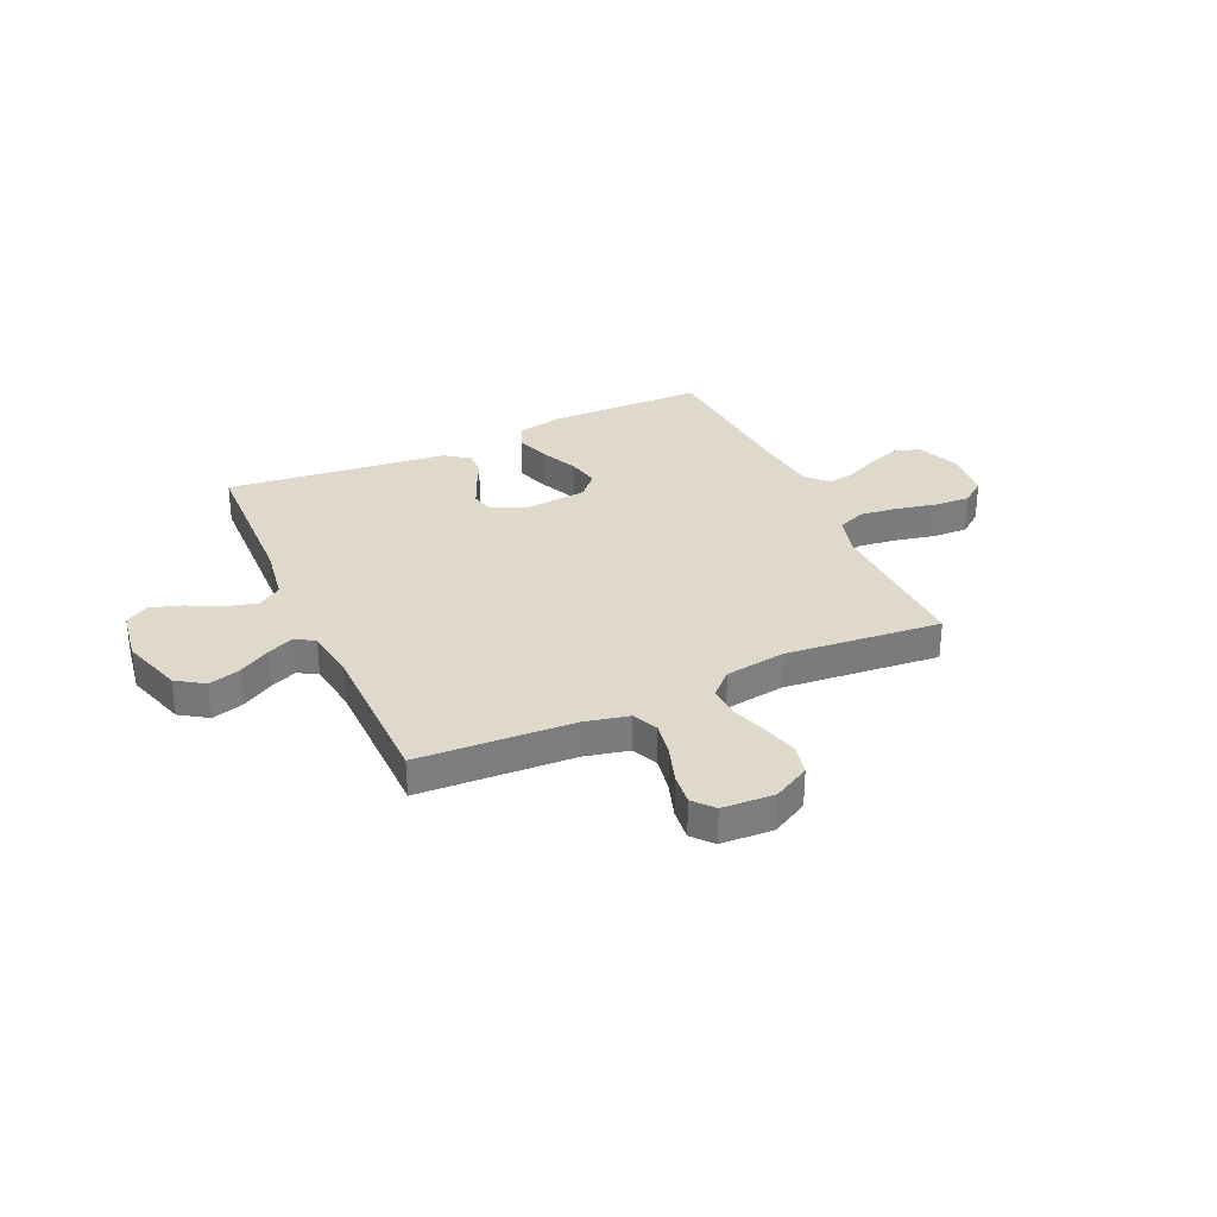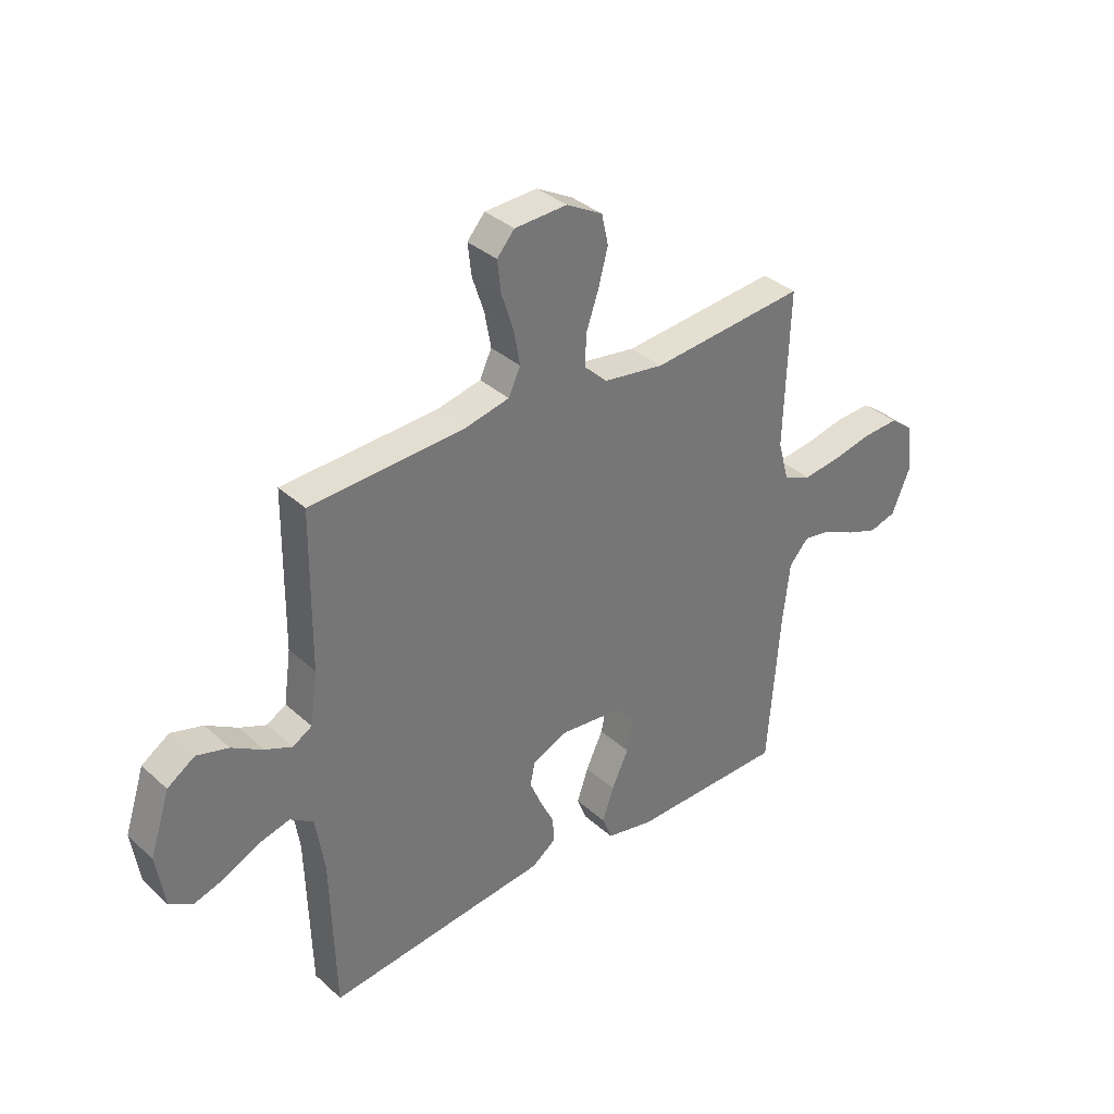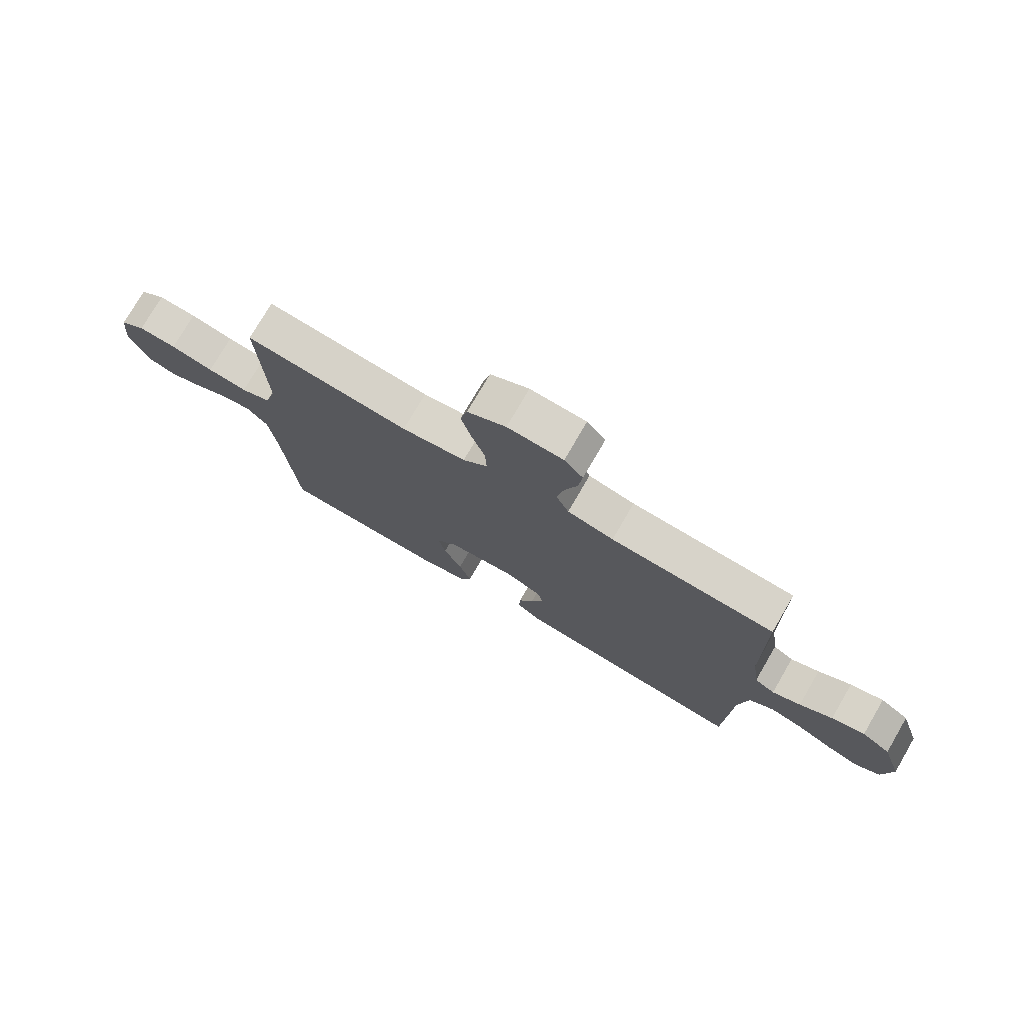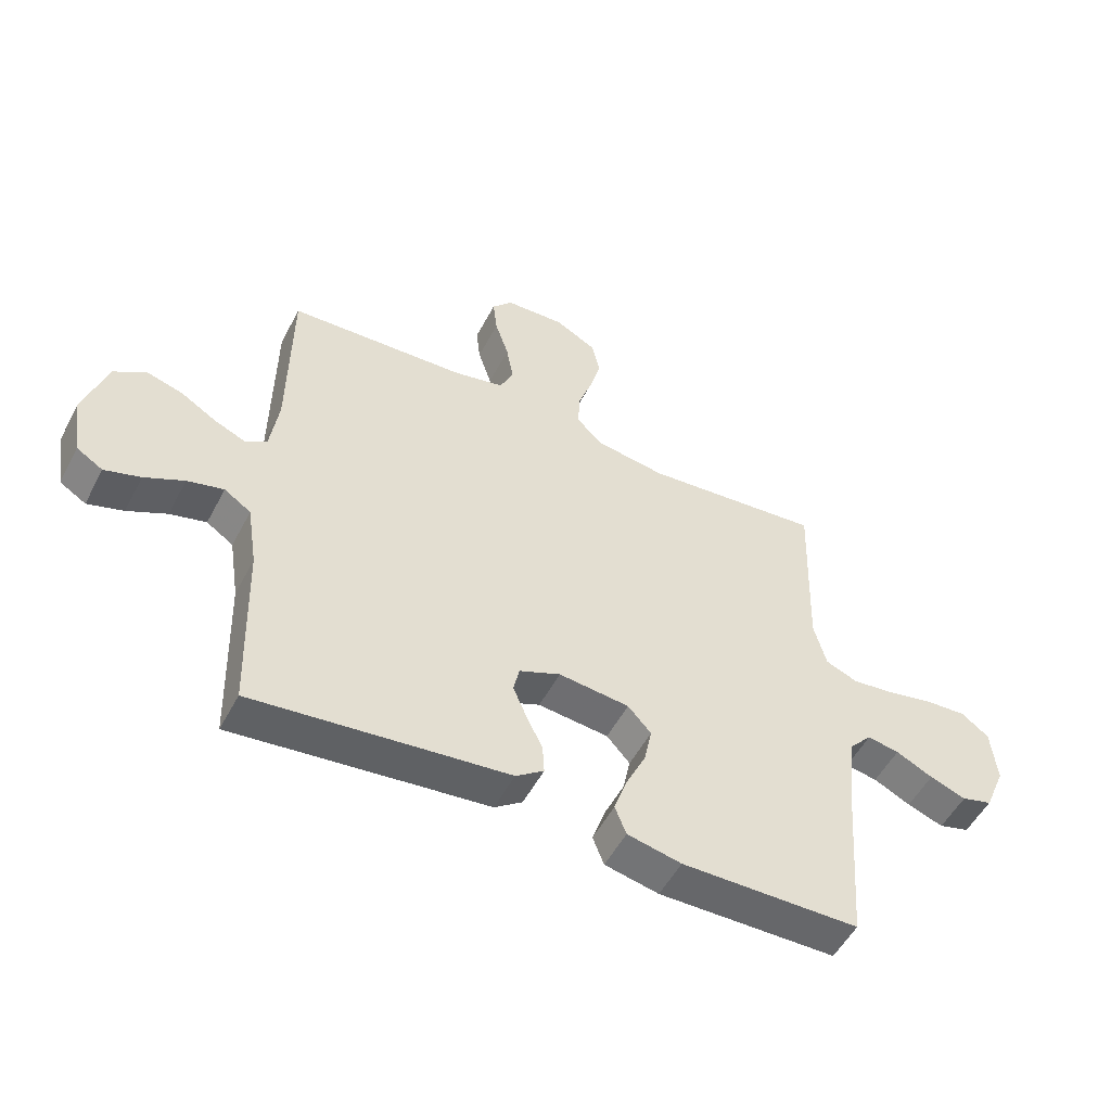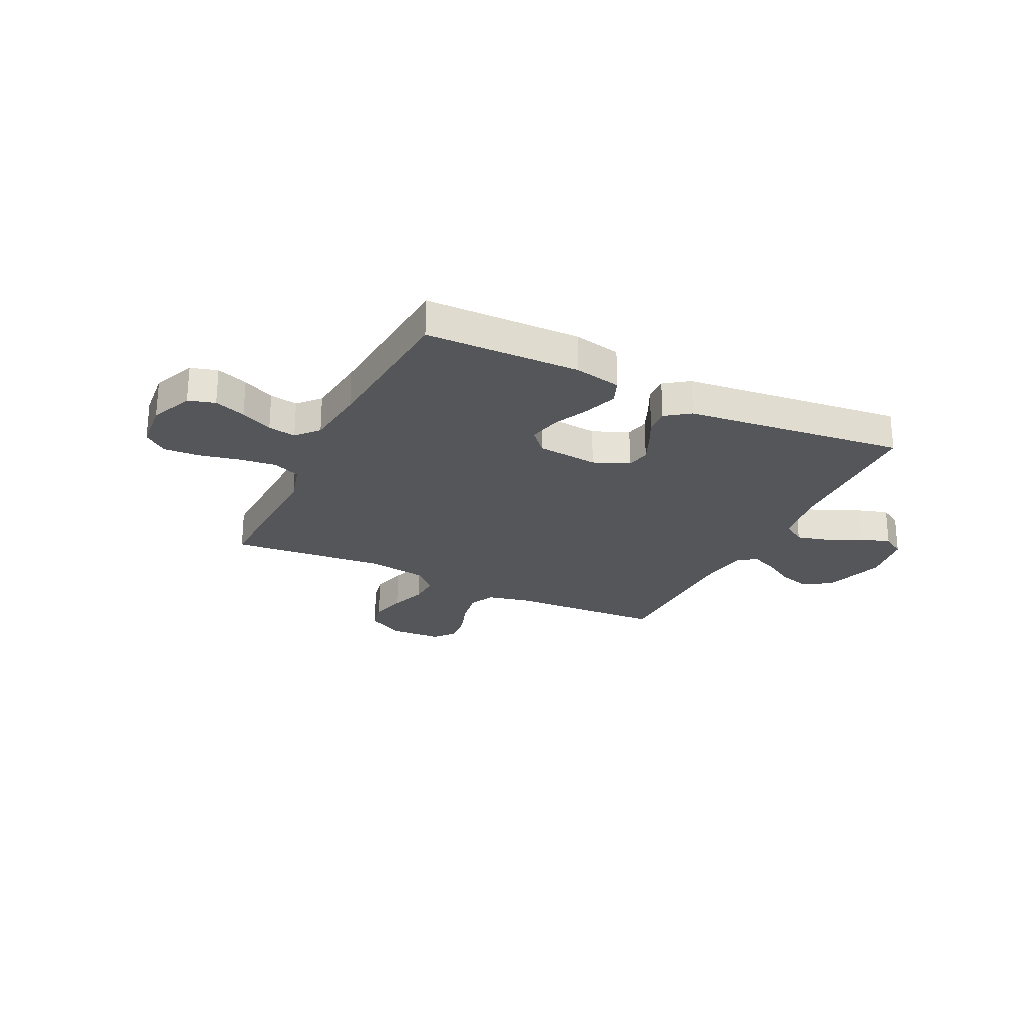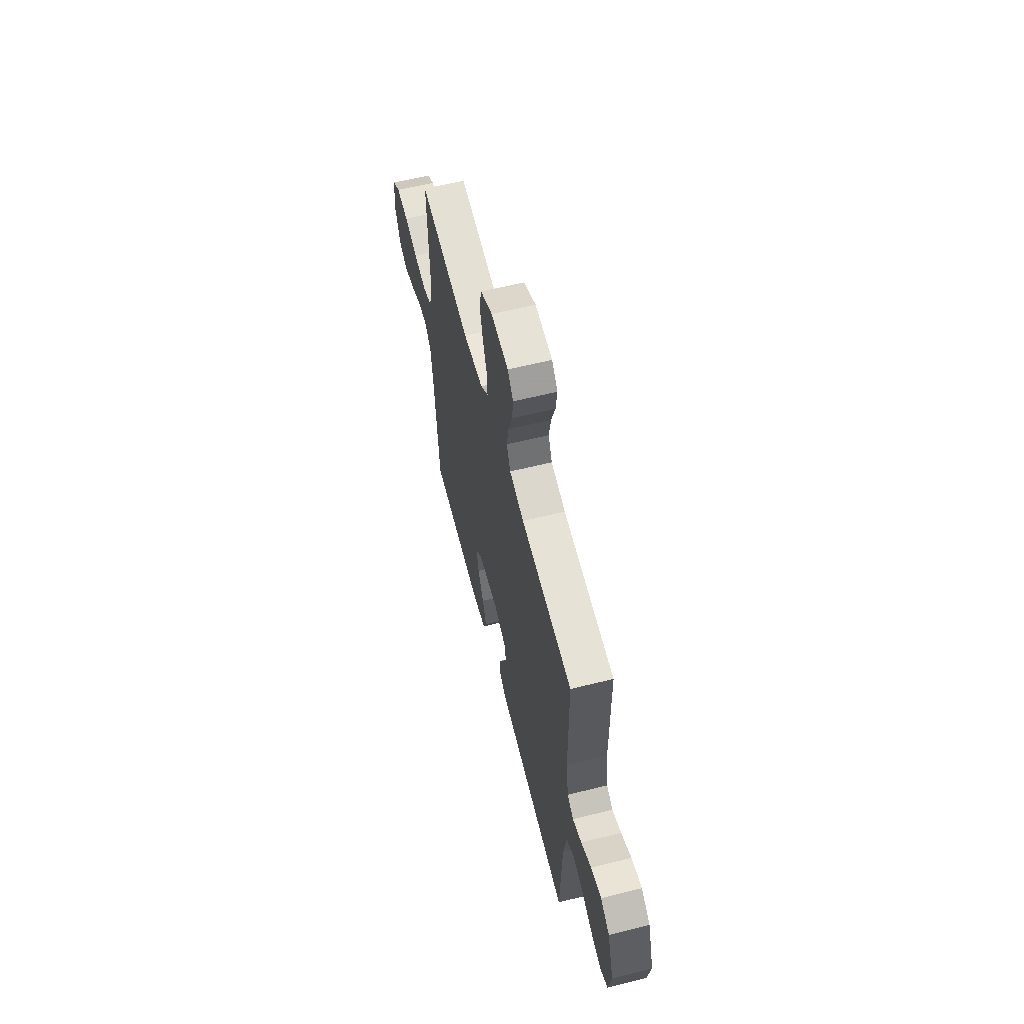
<metadata>
{"format":"obj","ext":"obj","renderer":"f3d","projection":"perspective","resolution":1024,"background":"white","views":[{"elev":31.7,"azim":-24.4,"up":"+Y"},{"elev":35.2,"azim":-40.3,"up":"+Z"},{"elev":75.8,"azim":-149.8,"up":"+Z"},{"elev":-52.4,"azim":-27.2,"up":"+Z"},{"elev":-25.1,"azim":154.1,"up":"+Y"},{"elev":61.1,"azim":-104.2,"up":"+Z"}]}
</metadata>
<code>
v -0.5 0.07 0.5
v -0.2 0.07 0.516
v -0.116 0.07 0.535
v -0.093 0.07 0.584
v -0.105 0.07 0.651
v -0.128 0.07 0.721
v -0.135 0.07 0.782
v -0.101 0.07 0.821
v 0 0.07 0.826
v 0.07 0.07 0.788
v 0.083 0.07 0.73
v 0.065 0.07 0.662
v 0.041 0.07 0.592
v 0.038 0.07 0.531
v 0.083 0.07 0.488
v 0.2 0.07 0.471
v 0.5 0.07 0.5
v 0.49 0.07 0.2
v 0.511 0.07 0.122
v 0.565 0.07 0.1
v 0.637 0.07 0.109
v 0.715 0.07 0.126
v 0.784 0.07 0.13
v 0.83 0.07 0.095
v 0.839 0.07 0
v 0.804 0.07 -0.083
v 0.752 0.07 -0.098
v 0.691 0.07 -0.076
v 0.629 0.07 -0.046
v 0.575 0.07 -0.037
v 0.537 0.07 -0.079
v 0.523 0.07 -0.2
v 0.5 0.07 -0.5
v 0.2 0.07 -0.505
v 0.109 0.07 -0.486
v 0.09 0.07 -0.438
v 0.112 0.07 -0.374
v 0.145 0.07 -0.304
v 0.158 0.07 -0.241
v 0.119 0.07 -0.198
v 0 0.07 -0.186
v -0.069 0.07 -0.215
v -0.079 0.07 -0.26
v -0.056 0.07 -0.314
v -0.029 0.07 -0.369
v -0.026 0.07 -0.418
v -0.073 0.07 -0.452
v -0.2 0.07 -0.466
v -0.5 0.07 -0.5
v -0.509 0.07 -0.2
v -0.526 0.07 -0.091
v -0.571 0.07 -0.061
v -0.632 0.07 -0.077
v -0.698 0.07 -0.11
v -0.758 0.07 -0.129
v -0.802 0.07 -0.102
v -0.818 0.07 0
v -0.78 0.07 0.118
v -0.727 0.07 0.153
v -0.666 0.07 0.136
v -0.606 0.07 0.1
v -0.554 0.07 0.078
v -0.517 0.07 0.1
v -0.503 0.07 0.2
v -0.5 0 0.5
v -0.2 0 0.516
v -0.116 0 0.535
v -0.093 0 0.584
v -0.105 0 0.651
v -0.128 0 0.721
v -0.135 0 0.782
v -0.101 0 0.821
v 0 0 0.826
v 0.07 0 0.788
v 0.083 0 0.73
v 0.065 0 0.662
v 0.041 0 0.592
v 0.038 0 0.531
v 0.083 0 0.488
v 0.2 0 0.471
v 0.5 0 0.5
v 0.49 0 0.2
v 0.511 0 0.122
v 0.565 0 0.1
v 0.637 0 0.109
v 0.715 0 0.126
v 0.784 0 0.13
v 0.83 0 0.095
v 0.839 0 0
v 0.804 0 -0.083
v 0.752 0 -0.098
v 0.691 0 -0.076
v 0.629 0 -0.046
v 0.575 0 -0.037
v 0.537 0 -0.079
v 0.523 0 -0.2
v 0.5 0 -0.5
v 0.2 0 -0.505
v 0.109 0 -0.486
v 0.09 0 -0.438
v 0.112 0 -0.374
v 0.145 0 -0.304
v 0.158 0 -0.241
v 0.119 0 -0.198
v 0 0 -0.186
v -0.069 0 -0.215
v -0.079 0 -0.26
v -0.056 0 -0.314
v -0.029 0 -0.369
v -0.026 0 -0.418
v -0.073 0 -0.452
v -0.2 0 -0.466
v -0.5 0 -0.5
v -0.509 0 -0.2
v -0.526 0 -0.091
v -0.571 0 -0.061
v -0.632 0 -0.077
v -0.698 0 -0.11
v -0.758 0 -0.129
v -0.802 0 -0.102
v -0.818 0 0
v -0.78 0 0.118
v -0.727 0 0.153
v -0.666 0 0.136
v -0.606 0 0.1
v -0.554 0 0.078
v -0.517 0 0.1
v -0.503 0 0.2
f 58 59 60 61
f 58 61 62
f 57 58 62
f 56 57 62
f 53 54 55 56
f 52 53 56 62
f 51 52 62 63
f 48 49 50
f 44 45 46 47
f 43 44 47 48
f 42 43 48 50
f 35 36 37 38
f 35 38 39
f 32 33 34 35
f 31 32 35 39
f 30 31 39 40
f 26 27 28 29
f 24 25 26 29
f 24 29 30
f 21 22 23 24
f 20 21 24 30
f 19 20 30 40
f 16 17 18
f 15 16 18 19
f 10 11 12 13
f 8 9 10 13
f 8 13 14
f 5 6 7 8
f 4 5 8 14
f 3 4 14 15
f 64 1 2
f 41 42 50 51
f 41 51 63 64
f 19 40 41 64
f 15 19 64
f 2 3 15 64
f 125 124 123 122
f 126 125 122
f 126 122 121
f 126 121 120
f 120 119 118 117
f 126 120 117 116
f 127 126 116 115
f 114 113 112
f 111 110 109 108
f 112 111 108 107
f 114 112 107 106
f 102 101 100 99
f 103 102 99
f 99 98 97 96
f 103 99 96 95
f 104 103 95 94
f 93 92 91 90
f 93 90 89 88
f 94 93 88
f 88 87 86 85
f 94 88 85 84
f 104 94 84 83
f 82 81 80
f 83 82 80 79
f 77 76 75 74
f 77 74 73 72
f 78 77 72
f 72 71 70 69
f 78 72 69 68
f 79 78 68 67
f 66 65 128
f 115 114 106 105
f 128 127 115 105
f 128 105 104 83
f 128 83 79
f 128 79 67 66
f 1 65 66 2
f 2 66 67 3
f 3 67 68 4
f 4 68 69 5
f 5 69 70 6
f 6 70 71 7
f 7 71 72 8
f 8 72 73 9
f 9 73 74 10
f 10 74 75 11
f 11 75 76 12
f 12 76 77 13
f 13 77 78 14
f 14 78 79 15
f 15 79 80 16
f 16 80 81 17
f 17 81 82 18
f 18 82 83 19
f 19 83 84 20
f 20 84 85 21
f 21 85 86 22
f 22 86 87 23
f 23 87 88 24
f 24 88 89 25
f 25 89 90 26
f 26 90 91 27
f 27 91 92 28
f 28 92 93 29
f 29 93 94 30
f 30 94 95 31
f 31 95 96 32
f 32 96 97 33
f 33 97 98 34
f 34 98 99 35
f 35 99 100 36
f 36 100 101 37
f 37 101 102 38
f 38 102 103 39
f 39 103 104 40
f 40 104 105 41
f 41 105 106 42
f 42 106 107 43
f 43 107 108 44
f 44 108 109 45
f 45 109 110 46
f 46 110 111 47
f 47 111 112 48
f 48 112 113 49
f 49 113 114 50
f 50 114 115 51
f 51 115 116 52
f 52 116 117 53
f 53 117 118 54
f 54 118 119 55
f 55 119 120 56
f 56 120 121 57
f 57 121 122 58
f 58 122 123 59
f 59 123 124 60
f 60 124 125 61
f 61 125 126 62
f 62 126 127 63
f 63 127 128 64
f 64 128 65 1

</code>
